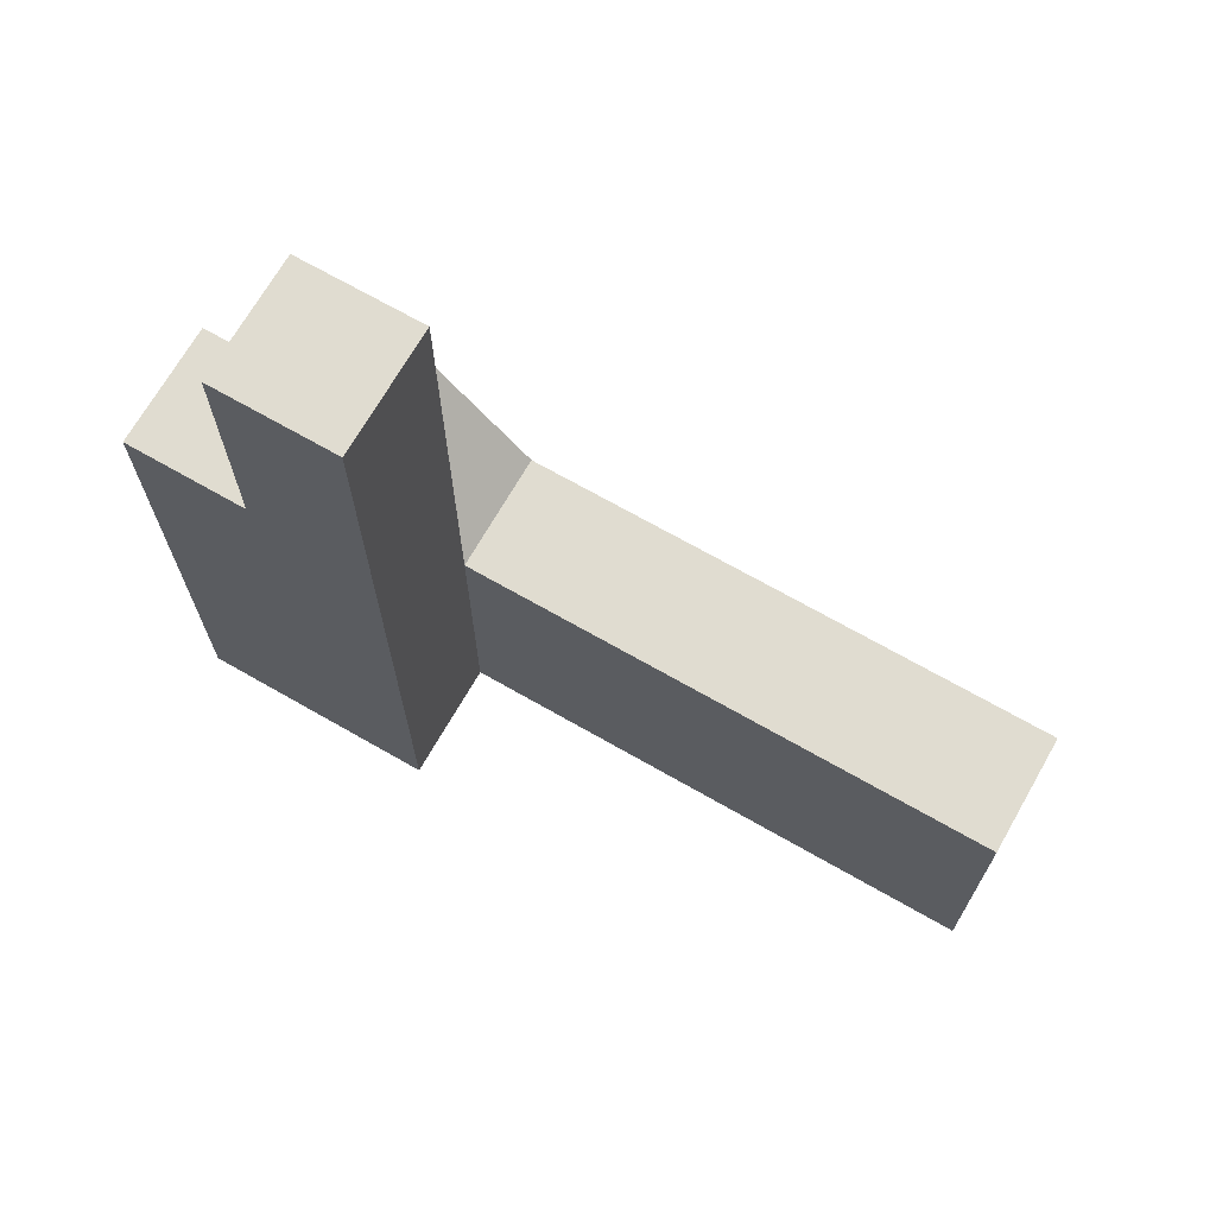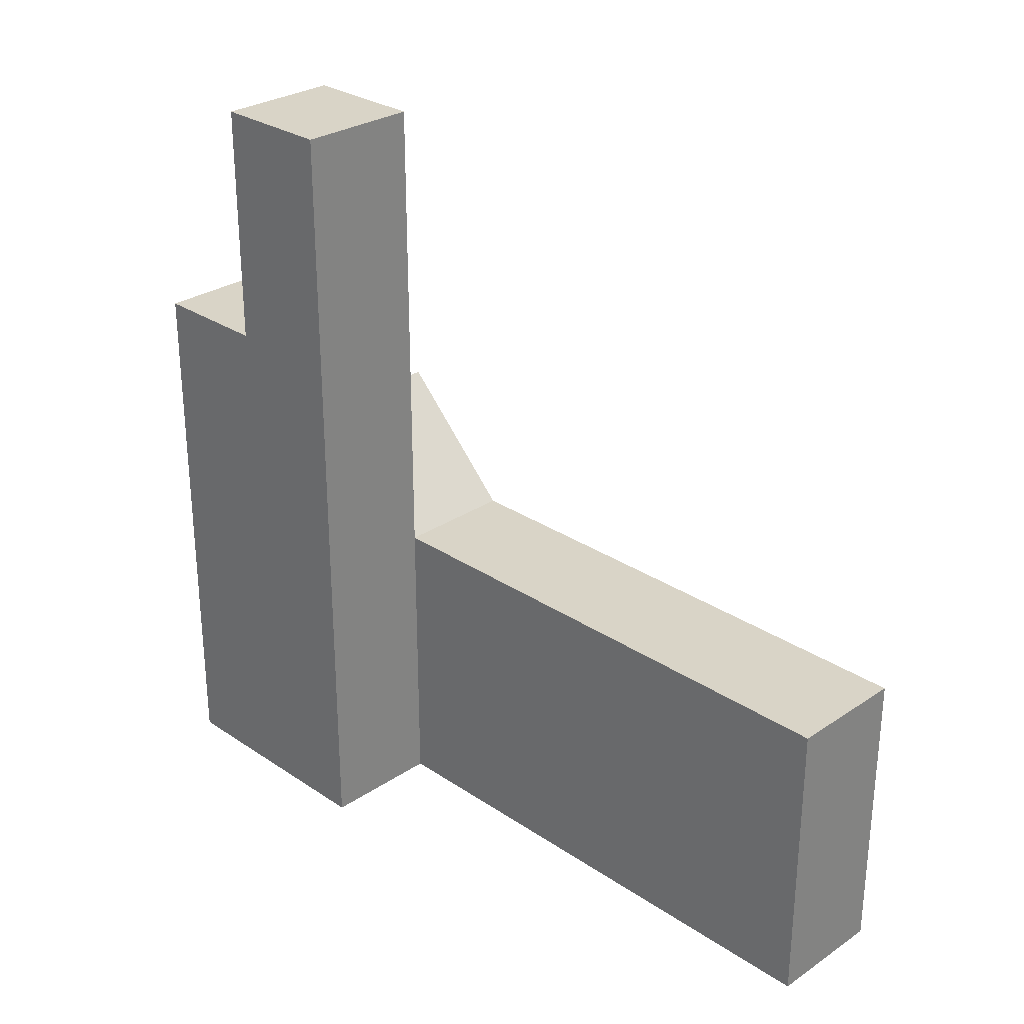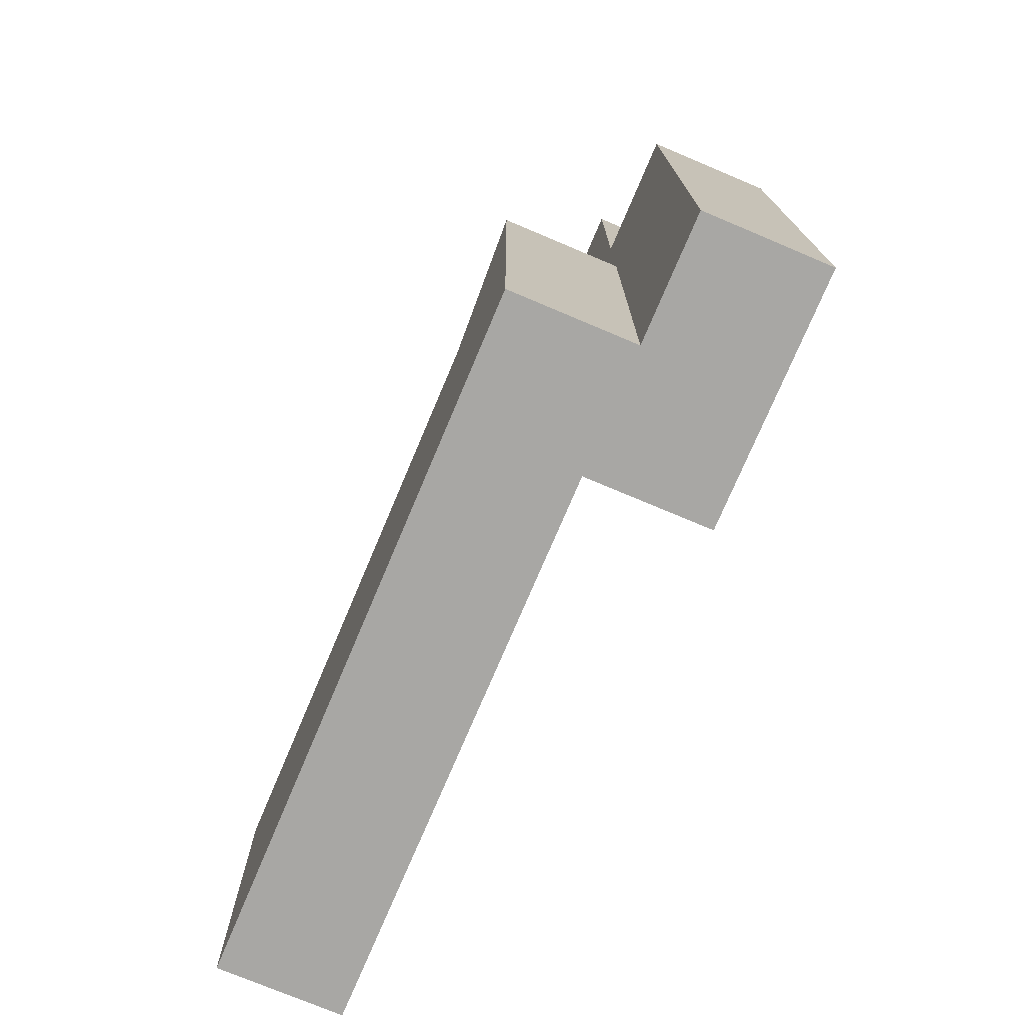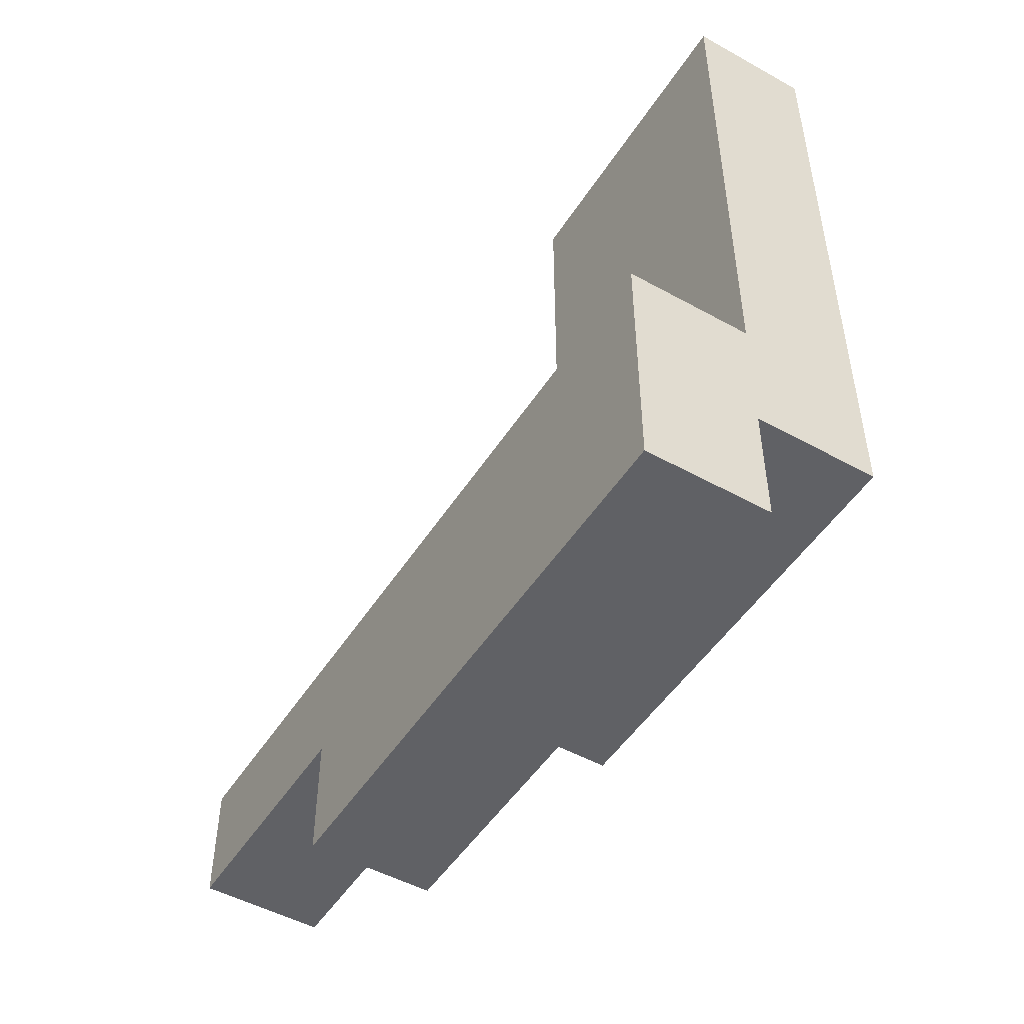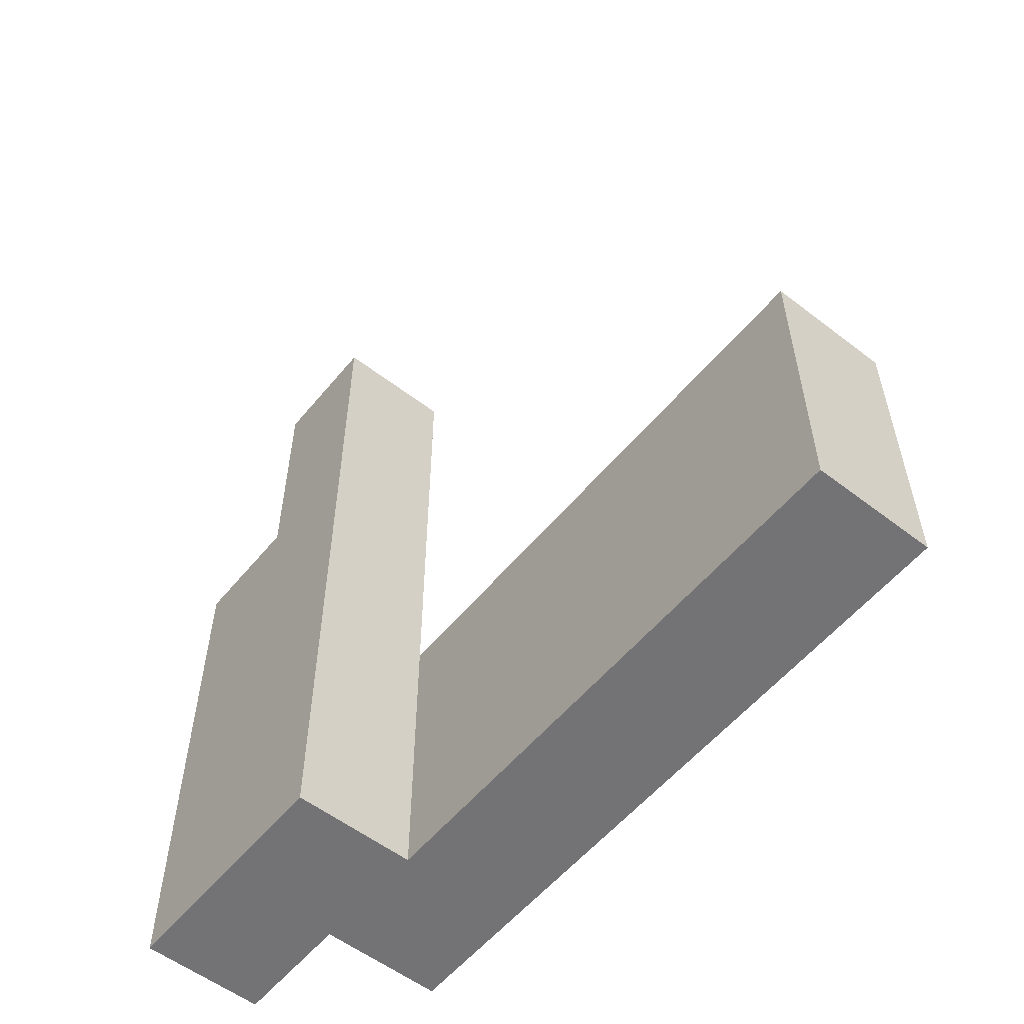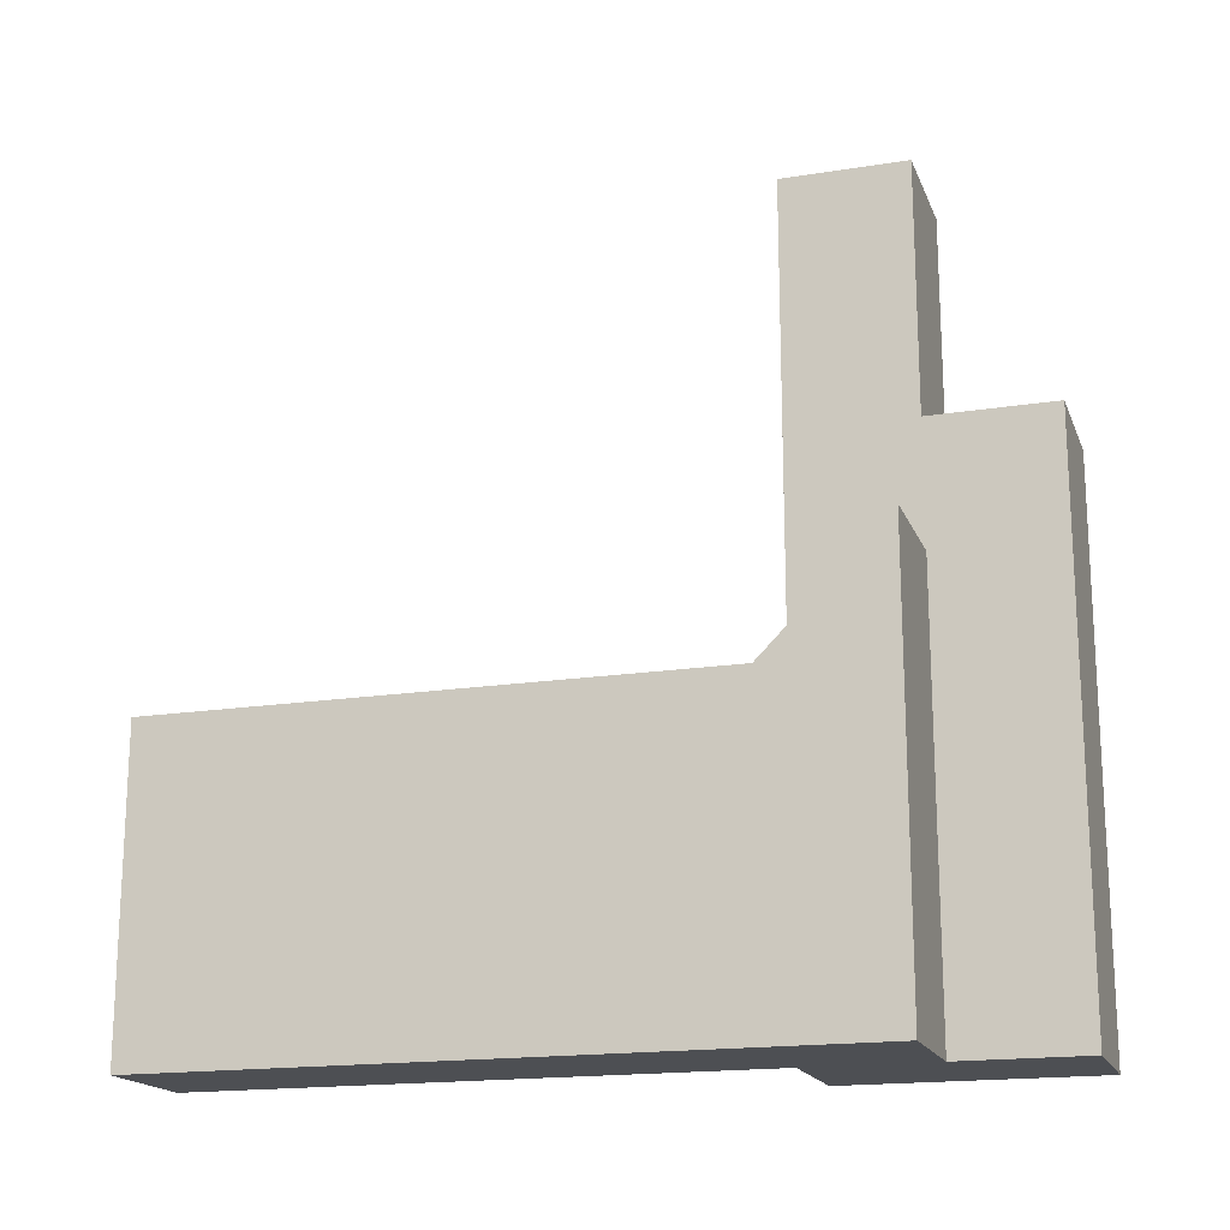
<metadata>
{"format":"obj","ext":"obj","renderer":"f3d","projection":"perspective","resolution":1024,"background":"white","views":[{"elev":69.7,"azim":-60.2,"up":"+Y"},{"elev":28.7,"azim":-45.0,"up":"+Y"},{"elev":-74.6,"azim":157.1,"up":"+Y"},{"elev":-49.5,"azim":-31.5,"up":"+Z"},{"elev":-56.0,"azim":-38.9,"up":"+Y"},{"elev":-17.6,"azim":107.3,"up":"+Y"}]}
</metadata>
<code>
g pb_Mesh-95678
v 1.49e-08 -1.5 8.523e-06
v -1 -1.5 8.494e-06
v 7.452e-09 1 -2.854e-06
v -1 1 0
v -1 -1.5 8.494e-06
v -1 -1.5 -1
v -1 1 0
v -1 1 -1
v -1 -1.5 -2
v 7.451e-08 -1.5 -2
v -1 1 -2
v 0 1 -2
v 1 -1.5 -1
v 1 -1.5 8.553e-06
v 1 1 -1
v 1 1 -2.839e-06
v 0 5 0
v -1 5 0
v 0 5 -1
v -1 5 -1
v 4.471e-08 -1.5 -1
v -1 -1.5 -1
v 1.49e-08 -1.5 8.523e-06
v -1 -1.5 8.494e-06
v -1 -1.5 -1
v 4.471e-08 -1.5 -1
v -1 -1.5 -2
v 7.451e-08 -1.5 -2
v -1 1 -1
v -1 1 -2
v -1 -1.5 -2
v 4.471e-08 -1.5 -1
v 0 1 -1
v 7.451e-08 -1.5 -2
v 0 1 -2
v 0 3 -1
v -1 3 -1
v 0 3 -2
v -1 3 -2
v 1 -1.5 -1
v 1 -1.5 8.553e-06
v 0 1 -1
v 4.471e-08 -1.5 -1
v 1 1 -1
v 1 -1.5 -1
v -1.192e-07 -1.5 4.5
v -1.192e-07 1 4.5
v 1 -1.5 4.5
v 1 1 4.5
v 7.452e-09 1 -2.854e-06
v 0 2 -1
v 1 1 -2.839e-06
v 1 2 -1
v -1 2 0
v -1 2 -1
v 0 2 -1
v 1 2 -1
v 1 2 -1
v -1 2 0
v 0 2 -2
v 0 2 -1
v -1 2 -2
v -1 2 -2
v 0 2 -2
v 0 3 -2
v 0 3 -1
v -1 3 -1
v -1 3 -2
v -1 3 -2
v 0 3 -2
v 0 3 0
v -1 3 0
v 7.452e-09 1 -2.854e-06
v 0 3 0
v -1 3 0
v 0 5 0
v -1 5 0
v 0 5 -1
v 0 5 0
v -1 5 0
v -1 5 -1
v -1 3 -1
v 0 3 -1
v -1 5 -1
v 0 5 -1
v 1 1 4.5
v 1 -1.5 4.5
v 7.452e-09 1 -2.854e-06
v 1 1 -2.839e-06
v -1.192e-07 1 4.5
v 1 1 4.5
v 1.49e-08 -1.5 8.523e-06
v 7.452e-09 1 -2.854e-06
v -1.192e-07 -1.5 4.5
v -1.192e-07 1 4.5
v 1 -1.5 4.5
v -1.192e-07 -1.5 4.5
g pb_Mesh-95678_0
f 3 2 1
f 3 4 2
f 7 6 5
f 7 8 6
f 11 10 9
f 11 12 10
f 15 14 13
f 15 16 14
f 19 18 17
f 19 20 18
f 23 22 21
f 23 24 22
f 27 26 25
f 27 28 26
f 30 6 29
f 30 31 6
f 34 33 32
f 34 35 33
f 38 37 36
f 38 39 37
f 40 23 21
f 40 41 23
f 44 43 42
f 44 45 43
f 48 47 46
f 48 49 47
f 52 51 50
f 52 53 51
f 54 29 7
f 54 55 29
f 56 44 42
f 56 57 44
f 58 16 15
f 3 59 4
f 60 33 35
f 60 61 33
f 55 30 29
f 55 62 30
f 63 12 11
f 63 64 12
f 65 61 60
f 65 66 61
f 67 62 55
f 67 68 62
f 69 64 63
f 69 70 64
f 71 59 3
f 71 72 59
f 66 73 61
f 66 74 73
f 75 55 54
f 75 67 55
f 76 72 71
f 76 77 72
f 78 74 66
f 78 79 74
f 80 67 75
f 80 81 67
f 84 83 82
f 84 85 83
f 86 14 16
f 86 87 14
f 90 89 88
f 90 91 89
f 94 93 92
f 94 95 93
f 96 23 41
f 96 97 23

</code>
